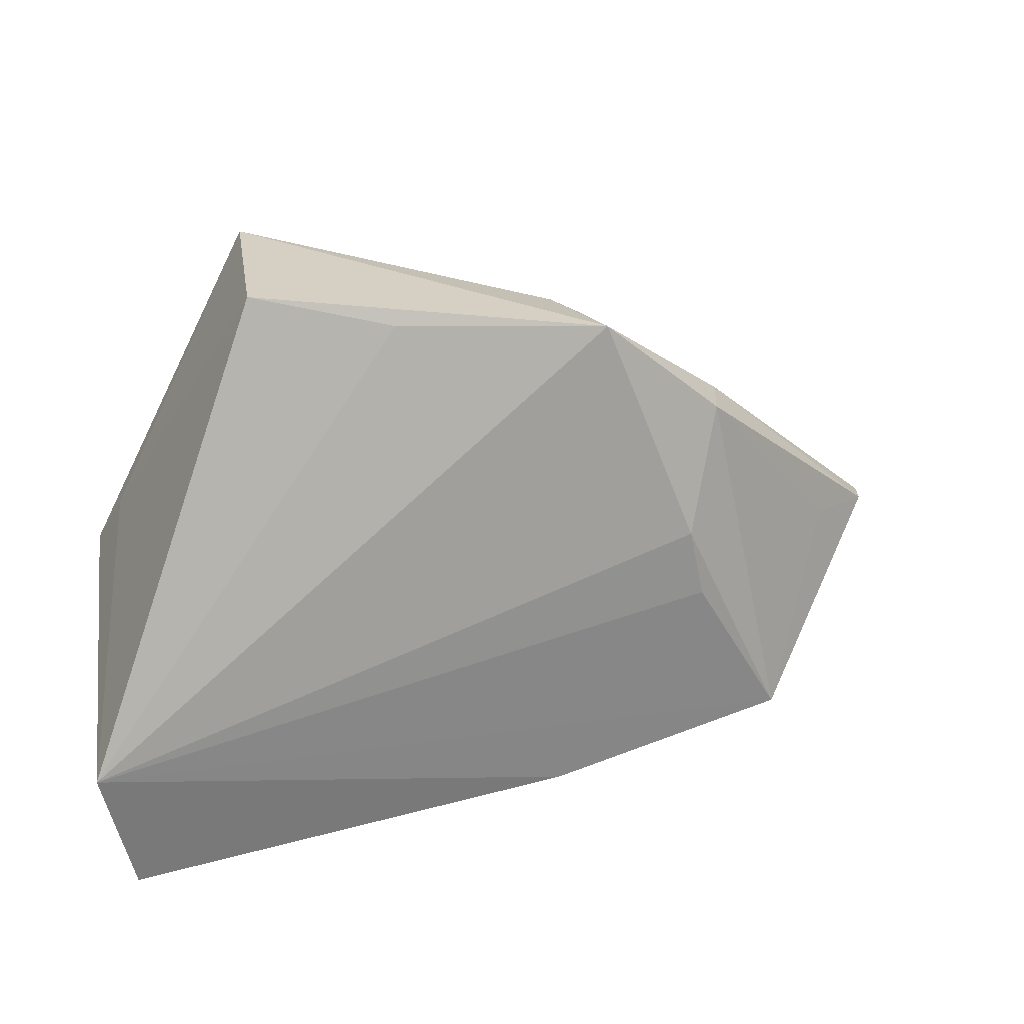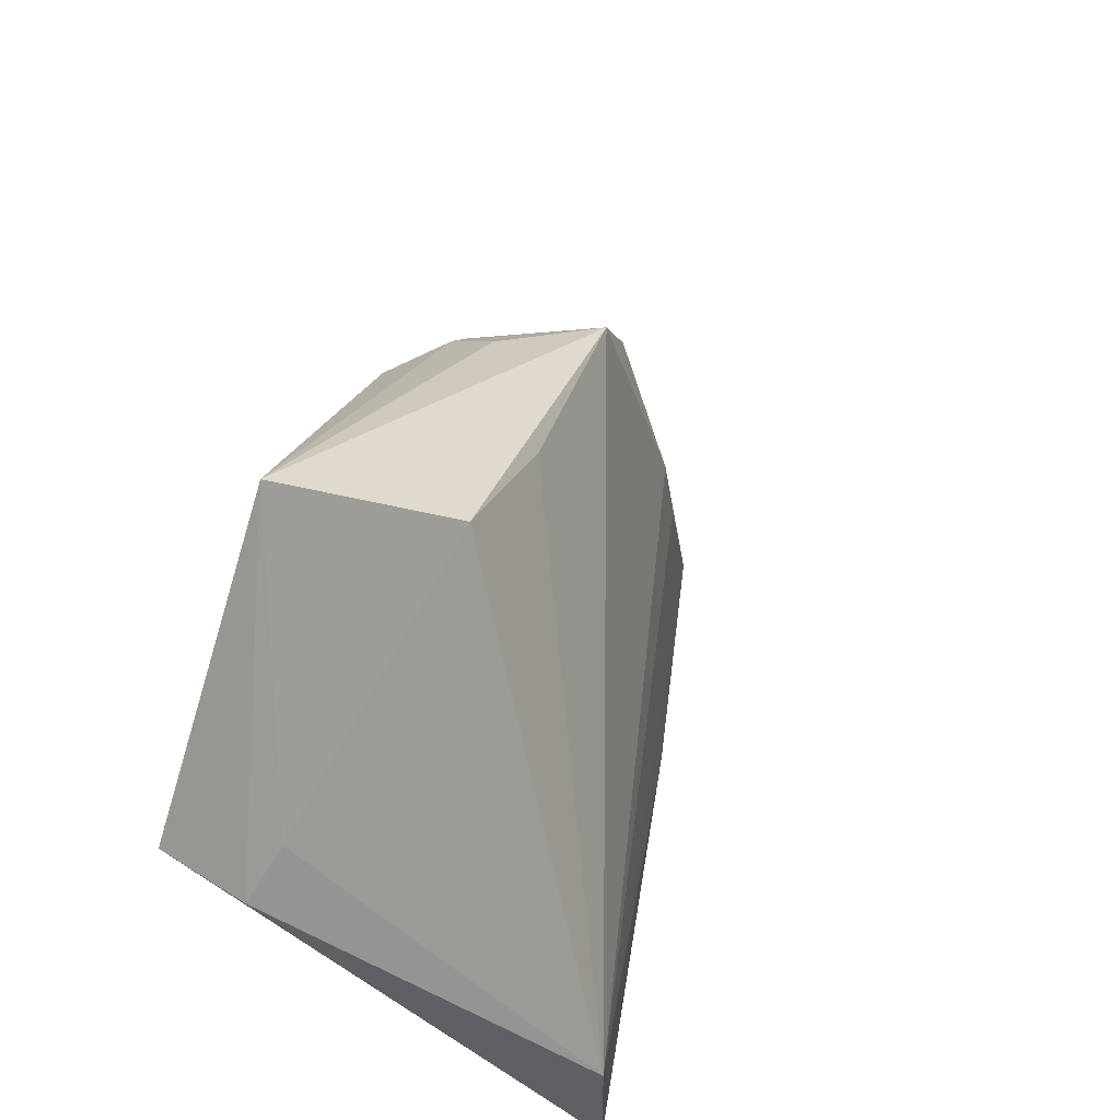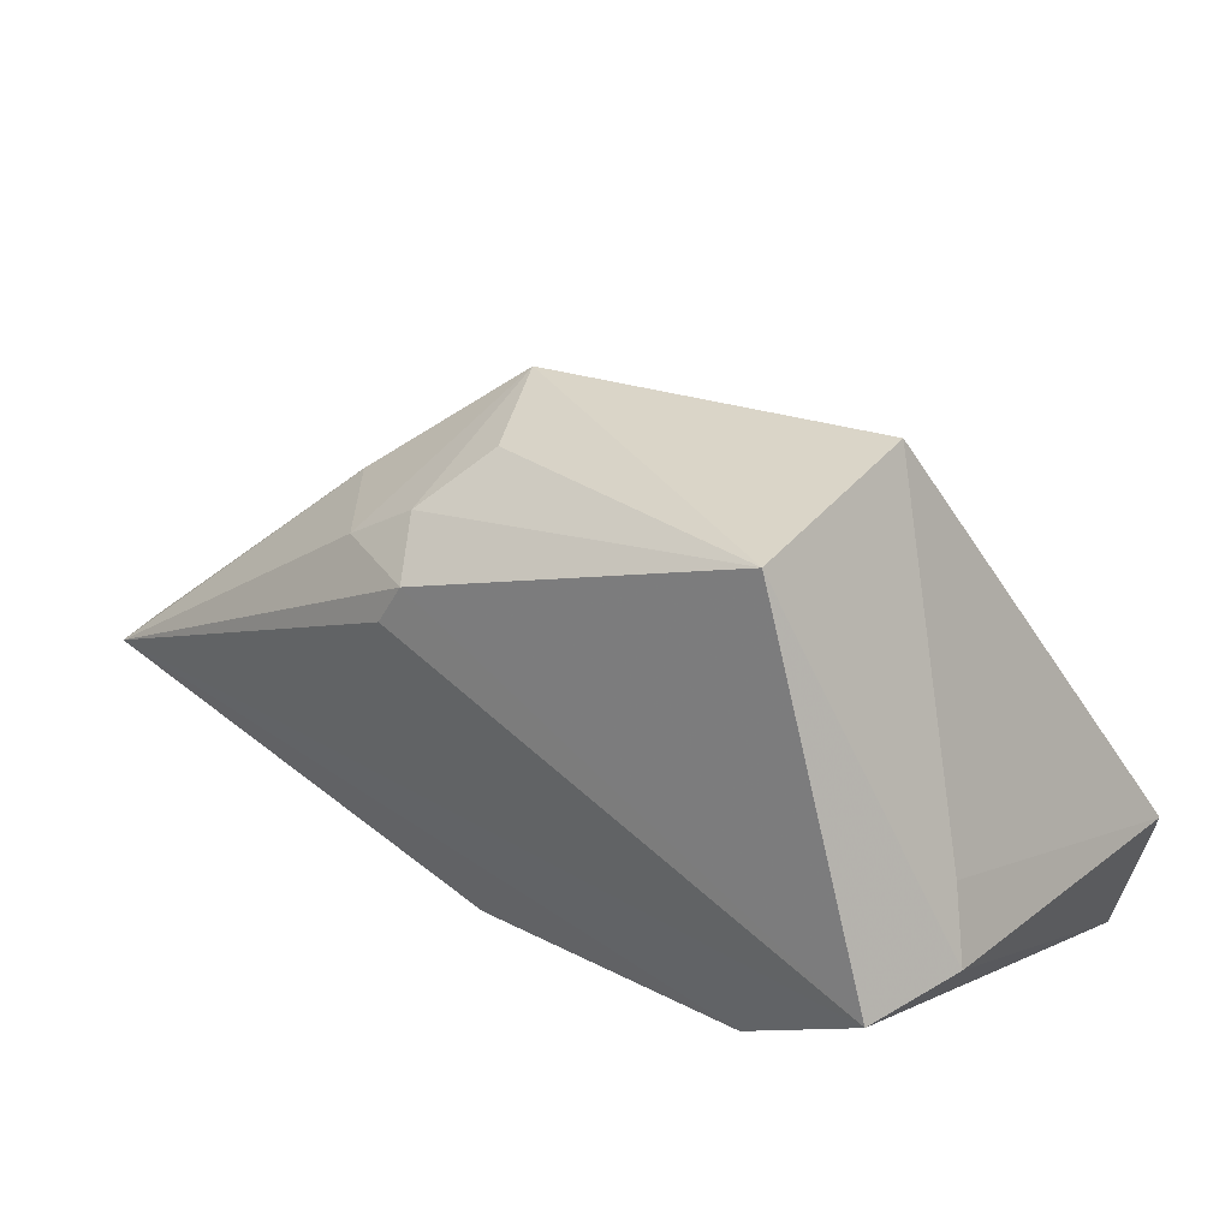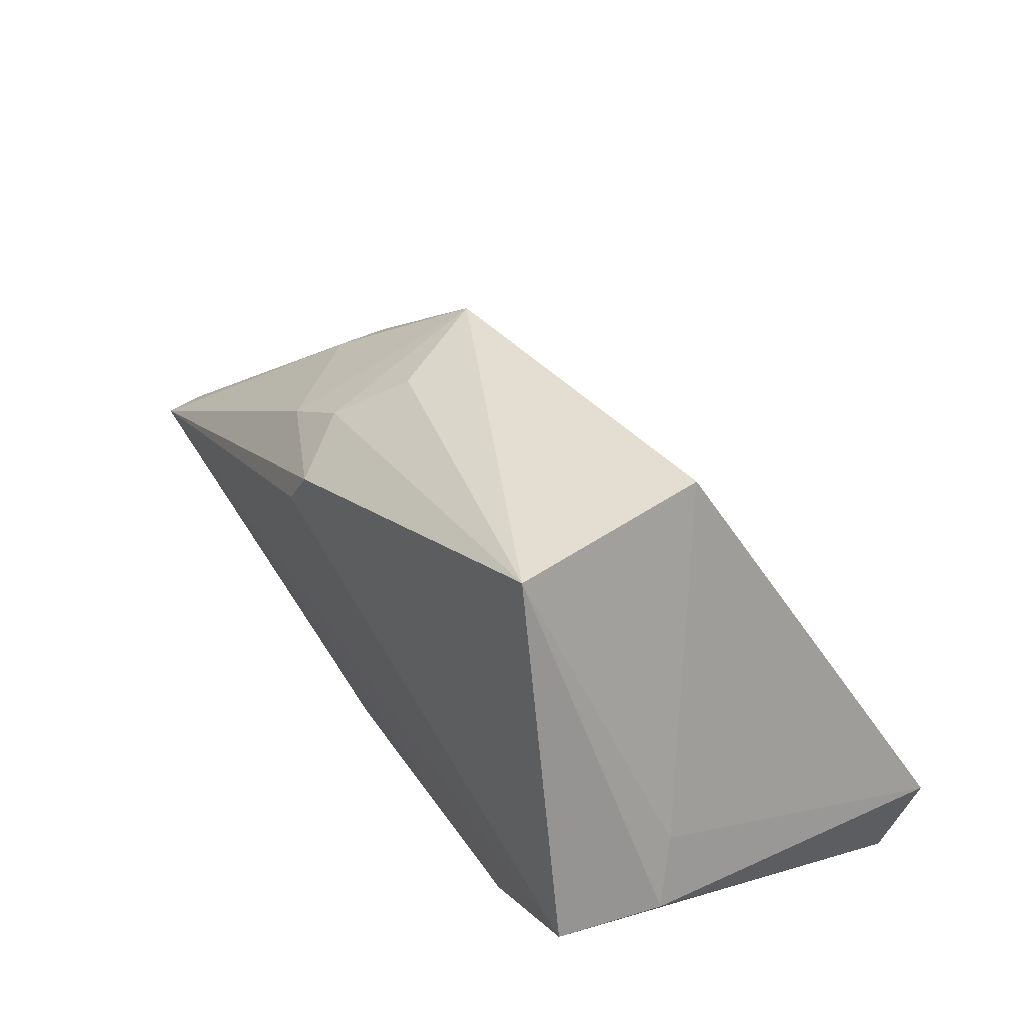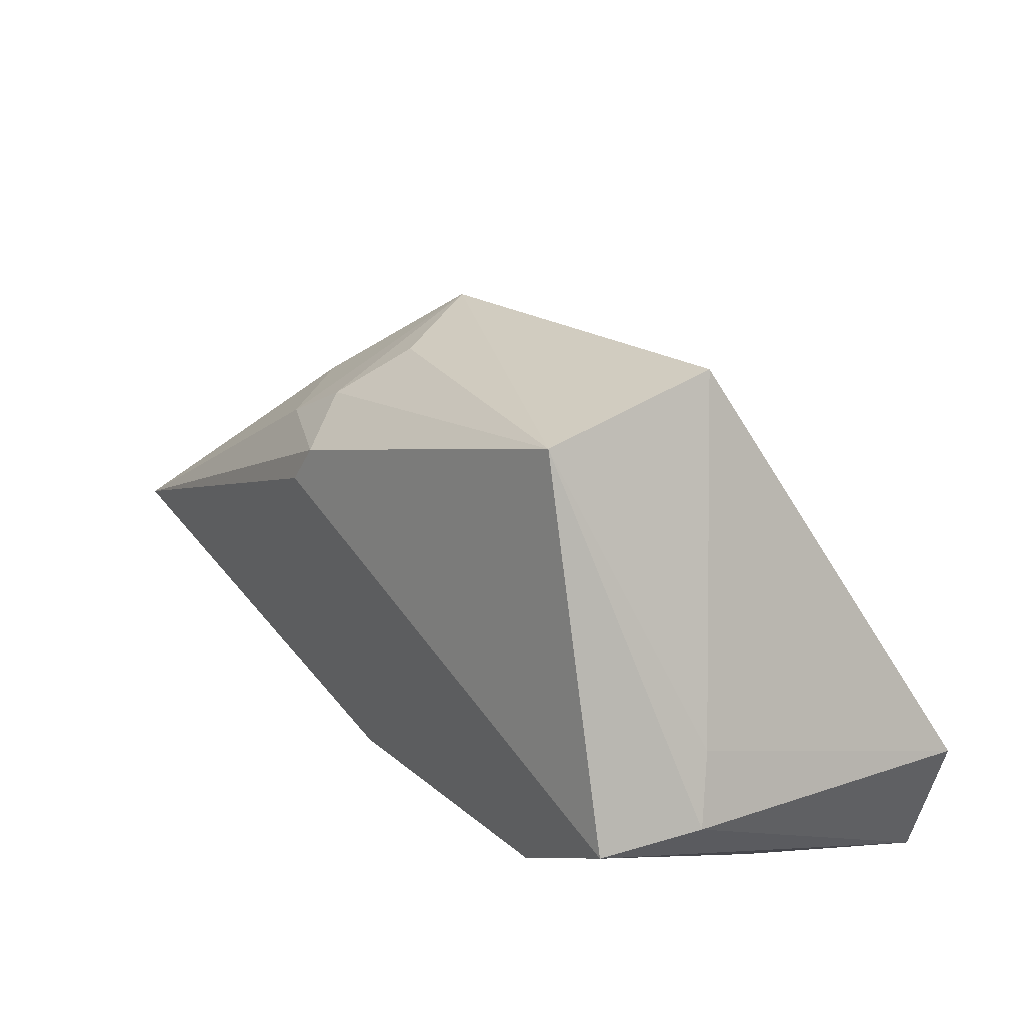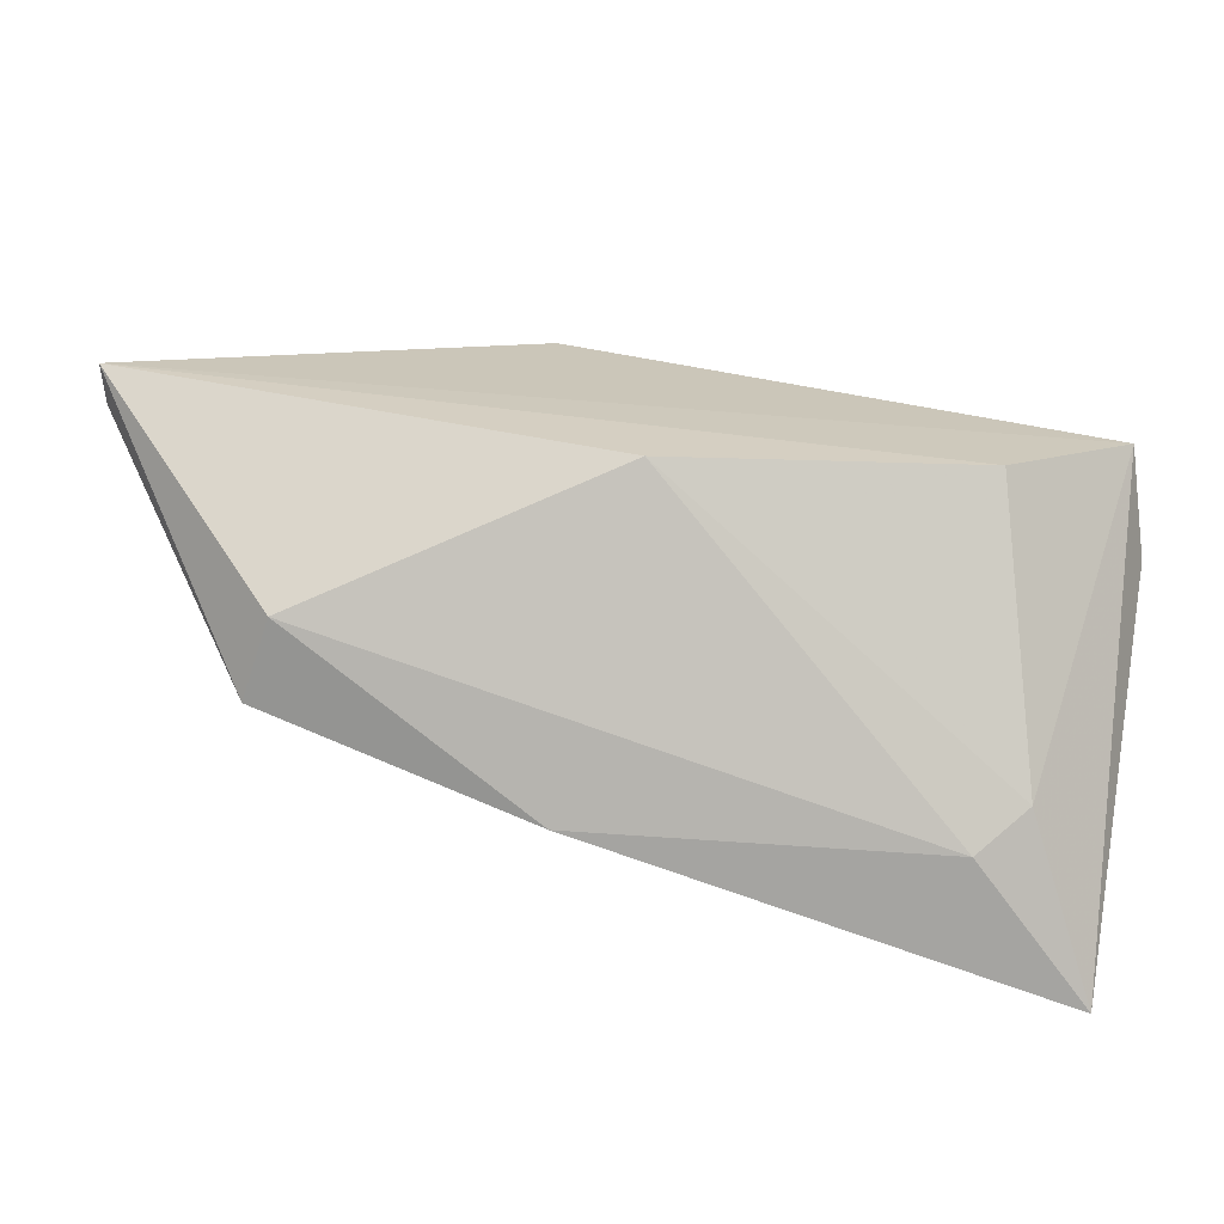
<metadata>
{"format":"obj","ext":"obj","renderer":"f3d","projection":"perspective","resolution":1024,"background":"white","views":[{"elev":31.5,"azim":-7.8,"up":"+Y"},{"elev":43.4,"azim":-68.1,"up":"+Y"},{"elev":37.6,"azim":-141.3,"up":"+Y"},{"elev":49.5,"azim":-122.9,"up":"+Y"},{"elev":33.3,"azim":-127.1,"up":"+Y"},{"elev":-73.3,"azim":173.3,"up":"+Y"}]}
</metadata>
<code>
v 0.02331 0.03314 0.006495
v -0.03282 -0.02769 0.01109
v 0.05835 -0.006306 -0.007726
v 0.02059 0.01669 -0.02235
v 0.03921 0.01826 0.002896
v 0.04031 0.01782 -0.003497
v 0.06747 -0.01032 -0.01977
v 0.0182 0.02171 -0.02121
v -0.02245 0.04143 0.008973
v -0.04553 -0.003007 -0.009616
v -0.0229 0.03972 -0.0151
v -0.04186 0.00455 -0.006087
v 0.01589 -0.0305 0.01832
v 0.02309 0.02534 -0.01382
v 0.03096 0.01962 -0.01543
v -0.04552 -0.01284 0.03331
v 0.04809 -0.02673 0.009772
v 0.01055 -0.02174 -0.01919
v -0.04199 -0.0305 0.03203
v 0.04604 -0.02799 -9.1e-06
v -0.02709 -0.0305 0.01626
v 0.03649 -0.005888 0.01154
v 0.06661 -0.009016 -0.01522
v 0.01769 0.03148 -0.005797
v -0.004311 0.03629 0.009077
v -0.04241 -0.002741 -0.02235
v 0.0347 0.003302 0.01085
v -0.02675 -0.01489 -0.02098
f 10 19 16
f 20 18 7
f 10 11 26
f 26 19 10
f 26 2 19
f 10 16 12
f 12 16 9
f 12 11 10
f 9 11 12
f 8 26 11
f 17 20 7
f 21 2 18
f 18 20 21
f 19 2 21
f 7 18 28
f 28 26 7
f 18 2 28
f 2 26 28
f 7 8 15
f 11 24 14
f 14 8 11
f 14 15 8
f 7 26 4
f 4 8 7
f 26 8 4
f 20 17 13
f 19 21 13
f 13 21 20
f 13 16 19
f 13 17 16
f 1 11 9
f 1 24 11
f 1 14 24
f 15 14 1
f 9 16 25
f 25 1 9
f 16 1 25
f 27 1 16
f 16 17 22
f 22 27 16
f 17 27 22
f 1 27 5
f 5 27 17
f 1 5 6
f 7 15 6
f 15 1 6
f 23 17 7
f 7 6 23
f 23 6 5
f 3 5 17
f 17 23 3
f 3 23 5

</code>
